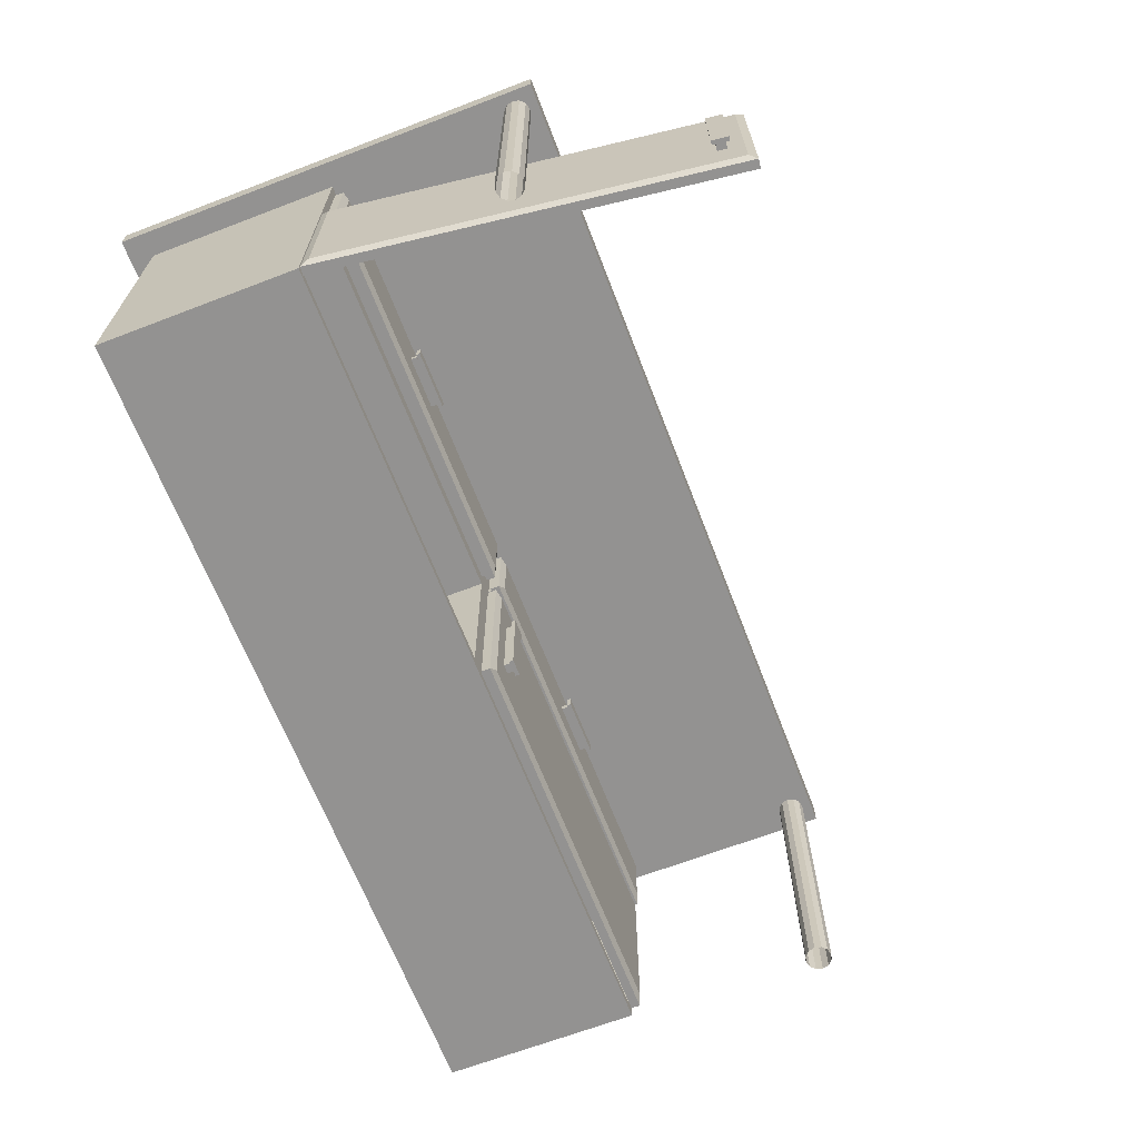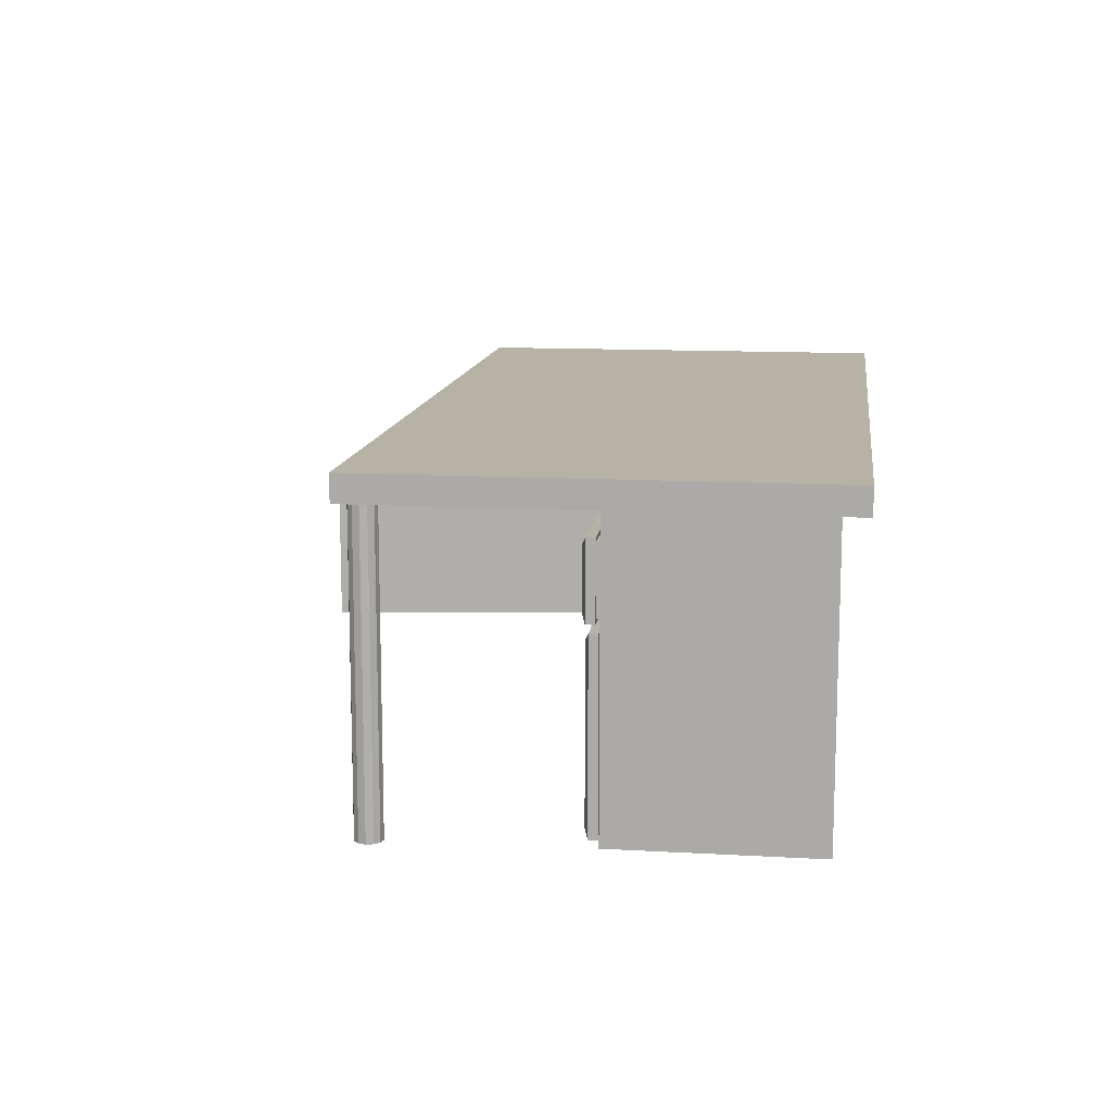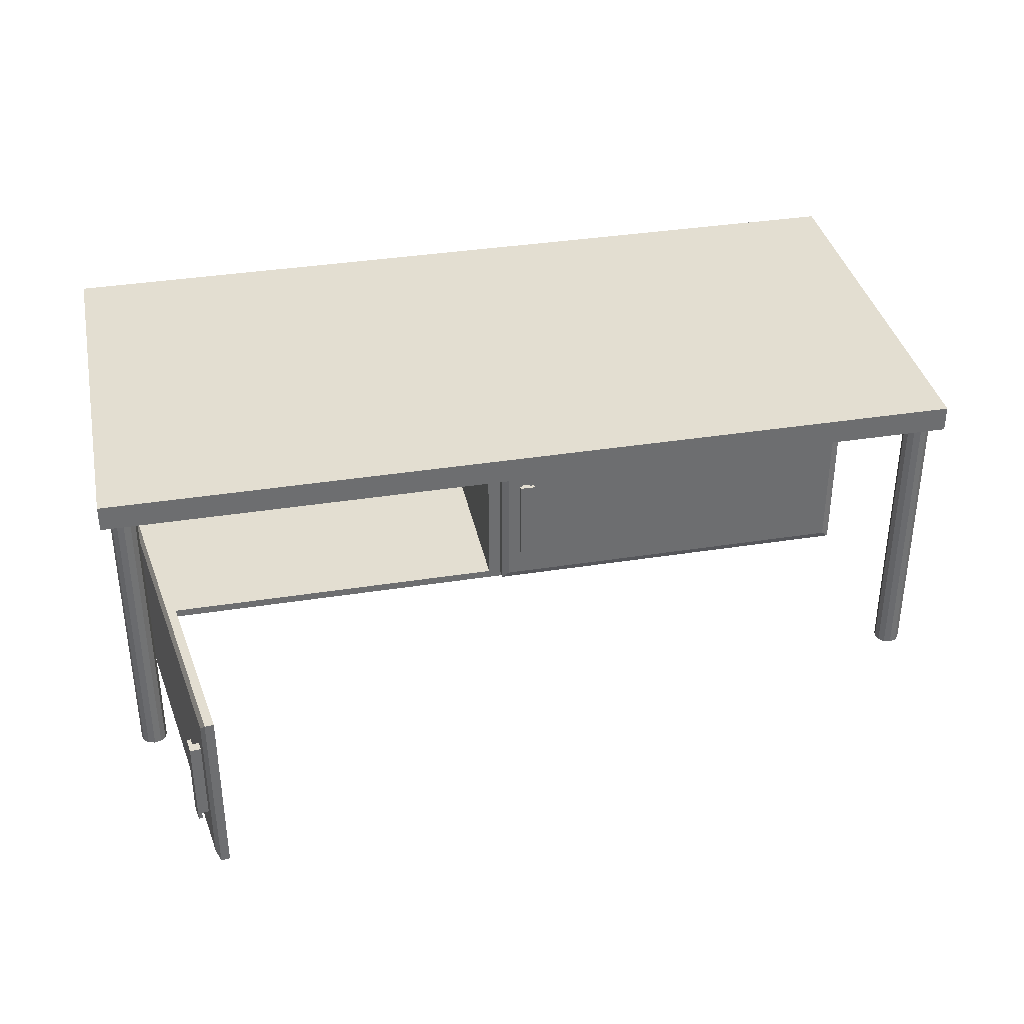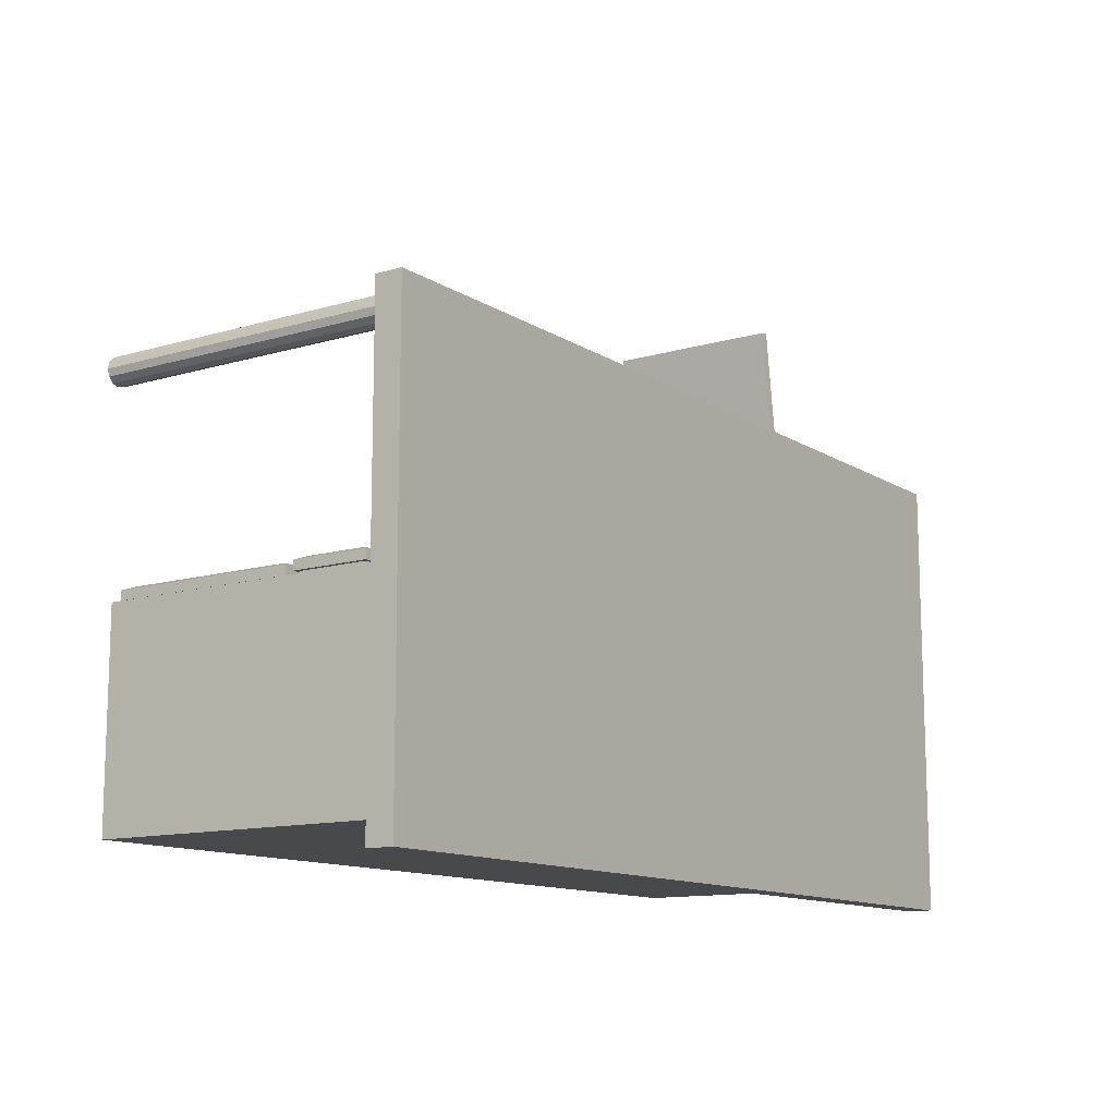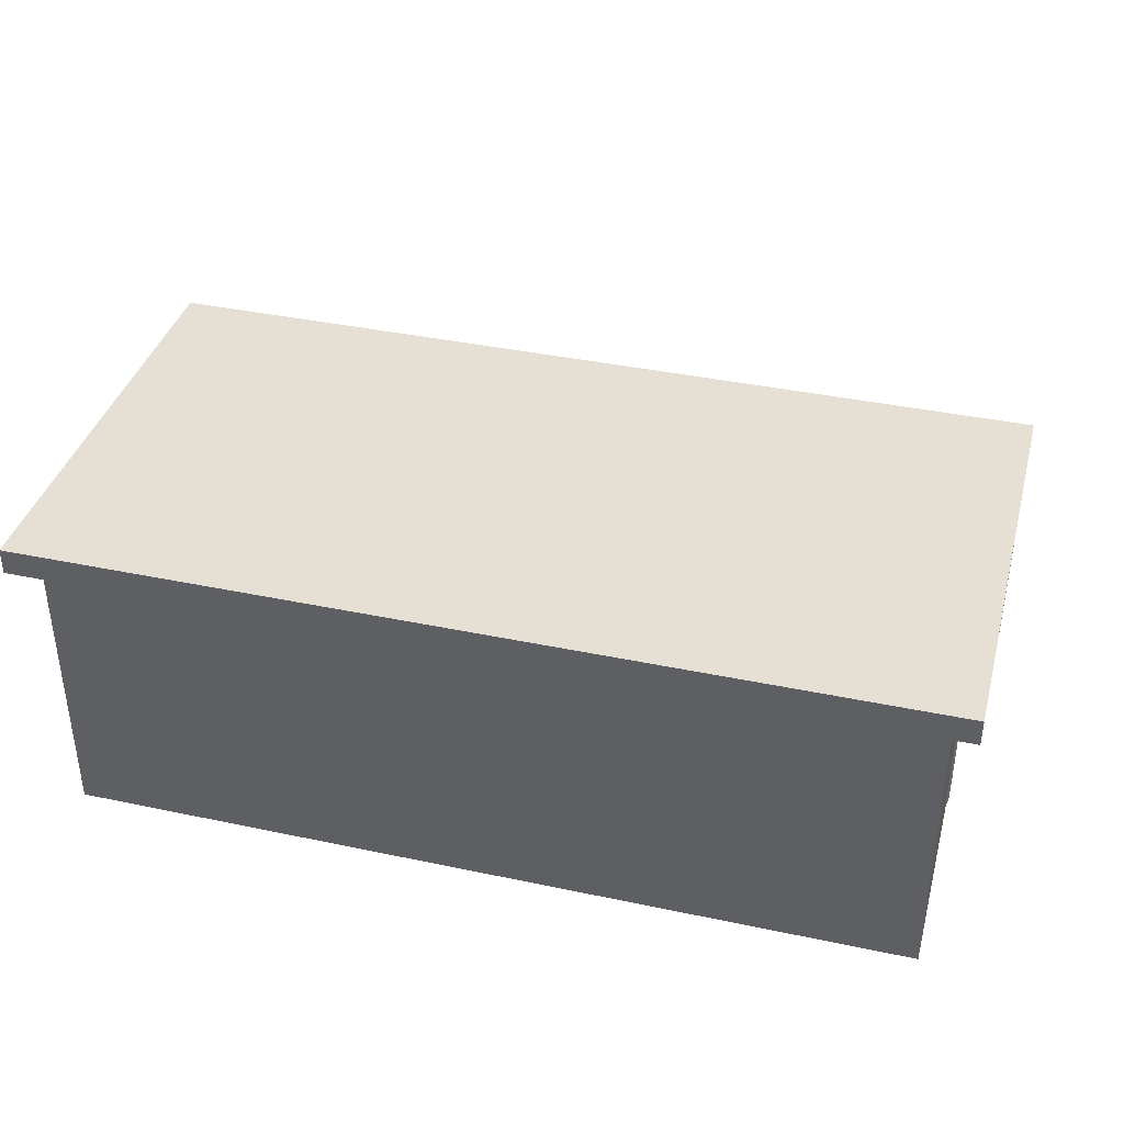
<metadata>
{"format":"obj","ext":"obj","renderer":"f3d","projection":"perspective","resolution":1024,"background":"white","views":[{"elev":-66.4,"azim":-69.0,"up":"+Y"},{"elev":12.3,"azim":97.6,"up":"+Y"},{"elev":36.2,"azim":-11.7,"up":"+Y"},{"elev":-12.3,"azim":124.8,"up":"+Z"},{"elev":38.2,"azim":-165.0,"up":"+Y"}]}
</metadata>
<code>
g default
v 0.02 0.4138 -0.2175
v 0.9254 0.4138 -0.2175
v 0.9254 0.02181 -0.2175
v 0.02 0.02181 -0.2175
v 0.0107 0.4231 -0.2175
v 0.9347 0.4231 -0.2175
v 0.9347 0.01251 -0.2175
v 0.0107 0.01251 -0.2175
v 0.0107 0.4231 -0.1975
v 0.9347 0.4231 -0.1975
v 0.9347 0.01251 -0.1975
v 0.0107 0.01251 -0.1975
v 0.0284 0.4054 -0.1898
v 0.917 0.4054 -0.1898
v 0.917 0.03021 -0.1898
v 0.0284 0.03021 -0.1898
v 0.0636 0.3137 -0.1898
v 0.08476 0.3137 -0.1898
v 0.08476 0.1219 -0.1898
v 0.0636 0.1219 -0.1898
v 0.0636 0.3137 -0.1738
v 0.08476 0.3137 -0.1738
v 0.08476 0.1219 -0.1738
v 0.0636 0.1219 -0.1738
v 0.0555 0.3218 -0.1738
v 0.09286 0.3218 -0.1738
v 0.09286 0.1138 -0.1738
v 0.0555 0.1138 -0.1738
v 0.0555 0.3218 -0.1648
v 0.09286 0.3218 -0.1648
v 0.09286 0.1138 -0.1648
v 0.0555 0.1138 -0.1648
v 1 0.672 0.2796
v 0 0.672 0.2796
v -1 0.672 0.2796
v 1 0.731 0.2796
v 0 0.731 0.2796
v -1 0.731 0.2796
v -1 0.672 -0.7204
v 0 0.672 -0.7204
v 1 0.672 -0.7204
v -1 0.731 -0.7204
v 0 0.731 -0.7204
v 1 0.731 -0.7204
v 0.9454 0.672 -0.6661
v 0 0.672 -0.6661
v 0 0.672 -0.2207
v 0.9454 0.672 -0.2207
v -0.9454 0.672 -0.6661
v -0.9454 0.672 -0.2207
v 0.9454 0.622 -0.6661
v 0 0.622 -0.6661
v 0 0.622 -0.2207
v 0.9454 0.622 -0.2207
v -0.9454 0.622 -0.6661
v -0.9454 0.622 -0.2207
v 0.9454 0.432 -0.6661
v 0 0.432 -0.6661
v 0 0.432 -0.2207
v 0.9454 0.432 -0.2207
v -0.9454 0.432 -0.6661
v -0.9454 0.432 -0.2207
v 0.9454 0 -0.6661
v 0 0 -0.6661
v 0 0 -0.2207
v 0.9454 0 -0.2207
v -0.9454 0 -0.6661
v -0.9454 0 -0.2207
v -0.9254 0.602 -0.2207
v -0.02 0.602 -0.2207
v -0.02 0.452 -0.2207
v -0.9254 0.452 -0.2207
v 0.02 0.602 -0.2207
v 0.9254 0.602 -0.2207
v 0.9254 0.452 -0.2207
v 0.02 0.452 -0.2207
v -0.9254 0.412 -0.2207
v -0.02 0.412 -0.2207
v -0.02 0.02 -0.2207
v -0.9254 0.02 -0.2207
v 0.02 0.412 -0.2207
v 0.9254 0.412 -0.2207
v 0.9254 0.02 -0.2207
v 0.02 0.02 -0.2207
v -0.919 0.7195 0.2286
v -0.923 0.7195 0.2136
v -0.934 0.7195 0.2027
v -0.949 0.7195 0.1986
v -0.964 0.7195 0.2027
v -0.975 0.7195 0.2136
v -0.979 0.7195 0.2286
v -0.975 0.7195 0.2436
v -0.964 0.7195 0.2546
v -0.949 0.7195 0.2586
v -0.934 0.7195 0.2546
v -0.923 0.7195 0.2436
v -0.919 -0.0005 0.2286
v -0.923 -0.0005 0.2136
v -0.934 -0.0005 0.2027
v -0.949 -0.0005 0.1986
v -0.964 -0.0005 0.2027
v -0.975 -0.0005 0.2136
v -0.979 -0.0005 0.2286
v -0.975 -0.0005 0.2436
v -0.964 -0.0005 0.2546
v -0.949 -0.0005 0.2586
v -0.934 -0.0005 0.2546
v -0.923 -0.0005 0.2436
v 0.981 0.7195 0.2286
v 0.977 0.7195 0.2136
v 0.966 0.7195 0.2027
v 0.951 0.7195 0.1986
v 0.936 0.7195 0.2027
v 0.925 0.7195 0.2136
v 0.921 0.7195 0.2286
v 0.925 0.7195 0.2436
v 0.936 0.7195 0.2546
v 0.951 0.7195 0.2586
v 0.966 0.7195 0.2546
v 0.977 0.7195 0.2436
v 0.981 -0.0005 0.2286
v 0.977 -0.0005 0.2136
v 0.966 -0.0005 0.2027
v 0.951 -0.0005 0.1986
v 0.936 -0.0005 0.2027
v 0.925 -0.0005 0.2136
v 0.921 -0.0005 0.2286
v 0.925 -0.0005 0.2436
v 0.936 -0.0005 0.2546
v 0.951 -0.0005 0.2586
v 0.966 -0.0005 0.2546
v 0.977 -0.0005 0.2436
v 0.02 0.412 -0.6257
v 0.9254 0.412 -0.6257
v 0.02 0.02 -0.6257
v 0.9254 0.02 -0.6257
v -0.9254 0.412 -0.6257
v -0.02 0.412 -0.6257
v -0.9254 0.02 -0.6257
v -0.02 0.02 -0.6257
v 0.9254 0.452 -0.6342
v 0.02 0.452 -0.6342
v 0.9254 0.602 -0.6342
v 0.02 0.602 -0.6342
v -0.02 0.452 -0.6342
v -0.9254 0.452 -0.6342
v -0.02 0.602 -0.6342
v -0.9254 0.602 -0.6342
v -0.9236 0.412 -0.2121
v -0.805 0.412 0.6855
v -0.805 0.02 0.6855
v -0.9236 0.02 -0.2121
v -0.9248 0.4213 -0.2213
v -0.8038 0.4213 0.6948
v -0.8038 0.0107 0.6948
v -0.9248 0.0107 -0.2213
v -0.9446 0.4213 -0.2187
v -0.8236 0.4213 0.6974
v -0.8236 0.0107 0.6974
v -0.9446 0.0107 -0.2187
v -0.9499 0.4036 -0.2001
v -0.8336 0.4036 0.6808
v -0.8336 0.0284 0.6808
v -0.9499 0.0284 -0.2001
v -0.841 0.3119 0.625
v -0.8382 0.3119 0.6459
v -0.8382 0.1201 0.6459
v -0.841 0.1201 0.625
v -0.8568 0.3119 0.6271
v -0.8541 0.3119 0.648
v -0.8541 0.1201 0.648
v -0.8568 0.1201 0.6271
v -0.8579 0.32 0.619
v -0.853 0.32 0.6561
v -0.853 0.112 0.6561
v -0.8579 0.112 0.619
v -0.8668 0.32 0.6202
v -0.8619 0.32 0.6572
v -0.8619 0.112 0.6572
v -0.8668 0.112 0.6202
v 0.02 0.5991 -0.2113
v 0.9254 0.5991 -0.2113
v 0.9254 0.4491 -0.2113
v 0.02 0.4491 -0.2113
v 0.0107 0.6084 -0.2113
v 0.9347 0.6084 -0.2113
v 0.9347 0.4398 -0.2113
v 0.0107 0.4398 -0.2113
v 0.0107 0.6084 -0.1913
v 0.9347 0.6084 -0.1913
v 0.9347 0.4398 -0.1913
v 0.0107 0.4398 -0.1913
v 0.0284 0.5907 -0.1836
v 0.917 0.5907 -0.1836
v 0.917 0.4575 -0.1836
v 0.0284 0.4575 -0.1836
v 0.3989 0.5307 -0.1836
v 0.5195 0.5307 -0.1836
v 0.5195 0.5175 -0.1836
v 0.3989 0.5175 -0.1836
v 0.3989 0.5307 -0.1676
v 0.5195 0.5307 -0.1676
v 0.5195 0.5175 -0.1676
v 0.3989 0.5175 -0.1676
v 0.3908 0.5388 -0.1676
v 0.5276 0.5388 -0.1676
v 0.5276 0.5094 -0.1676
v 0.3908 0.5094 -0.1676
v 0.3908 0.5388 -0.1586
v 0.5276 0.5388 -0.1586
v 0.5276 0.5094 -0.1586
v 0.3908 0.5094 -0.1586
v 0.9254 0.4491 -0.5767
v 0.02 0.4491 -0.5767
v 0.02 0.5991 -0.5767
v 0.9254 0.5991 -0.5767
v 0.04227 0.5991 -0.2344
v 0.9031 0.5991 -0.2344
v 0.9031 0.5991 -0.5536
v 0.04227 0.5991 -0.5536
v 0.04227 0.4691 -0.2344
v 0.9031 0.4691 -0.2344
v 0.9031 0.4691 -0.5536
v 0.04227 0.4691 -0.5536
v -0.9273 0.5991 -0.2113
v -0.02192 0.5991 -0.2113
v -0.02192 0.4491 -0.2113
v -0.9273 0.4491 -0.2113
v -0.9366 0.6084 -0.2113
v -0.01262 0.6084 -0.2113
v -0.01262 0.4398 -0.2113
v -0.9366 0.4398 -0.2113
v -0.9366 0.6084 -0.1913
v -0.01262 0.6084 -0.1913
v -0.01262 0.4398 -0.1913
v -0.9366 0.4398 -0.1913
v -0.9189 0.5907 -0.1836
v -0.03032 0.5907 -0.1836
v -0.03032 0.4575 -0.1836
v -0.9189 0.4575 -0.1836
v -0.5484 0.5307 -0.1836
v -0.4278 0.5307 -0.1836
v -0.4278 0.5175 -0.1836
v -0.5484 0.5175 -0.1836
v -0.5484 0.5307 -0.1676
v -0.4278 0.5307 -0.1676
v -0.4278 0.5175 -0.1676
v -0.5484 0.5175 -0.1676
v -0.5565 0.5388 -0.1676
v -0.4197 0.5388 -0.1676
v -0.4197 0.5094 -0.1676
v -0.5565 0.5094 -0.1676
v -0.5565 0.5388 -0.1586
v -0.4197 0.5388 -0.1586
v -0.4197 0.5094 -0.1586
v -0.5565 0.5094 -0.1586
v -0.02192 0.4491 -0.5767
v -0.9273 0.4491 -0.5767
v -0.9273 0.5991 -0.5767
v -0.02192 0.5991 -0.5767
v -0.9051 0.5991 -0.2344
v -0.04419 0.5991 -0.2344
v -0.04419 0.5991 -0.5536
v -0.9051 0.5991 -0.5536
v -0.9051 0.4691 -0.2344
v -0.04419 0.4691 -0.2344
v -0.04419 0.4691 -0.5536
v -0.9051 0.4691 -0.5536
g LabDesk_03
f 5 6 2 1
f 6 7 3 2
f 7 8 4 3
f 8 5 1 4
f 9 10 6 5
f 10 11 7 6
f 11 12 8 7
f 12 9 5 8
f 13 14 10 9
f 14 15 11 10
f 15 16 12 11
f 16 13 9 12
f 17 18 14 13
f 18 19 15 14
f 19 20 16 15
f 20 17 13 16
f 21 22 18 17
f 22 23 19 18
f 23 24 20 19
f 24 21 17 20
f 25 26 22 21
f 26 27 23 22
f 27 28 24 23
f 28 25 21 24
f 32 31 30 29
f 29 30 26 25
f 30 31 27 26
f 31 32 28 27
f 32 29 25 28
f 3 4 1 2
f 36 37 34 33
f 37 38 35 34
f 42 43 40 39
f 43 44 41 40
f 38 37 43 42
f 37 36 44 43
f 44 36 33 41
f 38 42 39 35
f 45 46 40 41
f 46 49 39 40
f 49 50 35 39
f 50 47 34 35
f 47 48 33 34
f 48 45 41 33
f 51 52 46 45
f 52 55 49 46
f 55 56 50 49
f 56 53 47 50
f 53 54 48 47
f 54 51 45 48
f 57 58 52 51
f 58 61 55 52
f 61 62 56 55
f 60 57 51 54
f 66 65 64 63
f 65 68 67 64
f 63 64 58 57
f 64 67 61 58
f 67 68 62 61
f 66 63 57 60
f 69 70 53 56
f 70 71 59 53
f 71 72 62 59
f 72 69 56 62
f 73 74 54 53
f 74 75 60 54
f 75 76 59 60
f 76 73 53 59
f 77 78 59 62
f 78 79 65 59
f 79 80 68 65
f 80 77 62 68
f 81 82 60 59
f 82 83 66 60
f 83 84 65 66
f 84 81 59 65
f 97 98 86 85
f 98 99 87 86
f 99 100 88 87
f 100 101 89 88
f 101 102 90 89
f 102 103 91 90
f 103 104 92 91
f 104 105 93 92
f 105 106 94 93
f 106 107 95 94
f 107 108 96 95
f 108 97 85 96
f 121 122 110 109
f 122 123 111 110
f 123 124 112 111
f 124 125 113 112
f 125 126 114 113
f 126 127 115 114
f 127 128 116 115
f 128 129 117 116
f 129 130 118 117
f 130 131 119 118
f 131 132 120 119
f 132 121 109 120
f 134 133 135 136
f 138 137 139 140
f 82 81 133 134
f 81 84 135 133
f 84 83 136 135
f 83 82 134 136
f 78 77 137 138
f 77 80 139 137
f 80 79 140 139
f 79 78 138 140
f 142 141 143 144
f 146 145 147 148
f 76 75 141 142
f 75 74 143 141
f 74 73 144 143
f 73 76 142 144
f 72 71 145 146
f 71 70 147 145
f 70 69 148 147
f 69 72 146 148
f 153 154 150 149
f 154 155 151 150
f 155 156 152 151
f 156 153 149 152
f 157 158 154 153
f 158 159 155 154
f 159 160 156 155
f 160 157 153 156
f 161 162 158 157
f 162 163 159 158
f 163 164 160 159
f 164 161 157 160
f 165 166 162 161
f 166 167 163 162
f 167 168 164 163
f 168 165 161 164
f 169 170 166 165
f 170 171 167 166
f 171 172 168 167
f 172 169 165 168
f 173 174 170 169
f 174 175 171 170
f 175 176 172 171
f 176 173 169 172
f 180 179 178 177
f 177 178 174 173
f 178 179 175 174
f 179 180 176 175
f 180 177 173 176
f 149 150 151 152
f 185 186 182 181
f 186 187 183 182
f 187 188 184 183
f 188 185 181 184
f 189 190 186 185
f 190 191 187 186
f 191 192 188 187
f 192 189 185 188
f 193 194 190 189
f 194 195 191 190
f 195 196 192 191
f 196 193 189 192
f 197 198 194 193
f 198 199 195 194
f 199 200 196 195
f 200 197 193 196
f 201 202 198 197
f 202 203 199 198
f 203 204 200 199
f 204 201 197 200
f 205 206 202 201
f 206 207 203 202
f 207 208 204 203
f 208 205 201 204
f 212 211 210 209
f 209 210 206 205
f 210 211 207 206
f 211 212 208 207
f 212 209 205 208
f 213 214 215 216
f 183 184 214 213
f 184 181 215 214
f 221 222 223 224
f 182 183 213 216
f 181 182 218 217
f 182 216 219 218
f 216 215 220 219
f 215 181 217 220
f 217 218 222 221
f 218 219 223 222
f 219 220 224 223
f 220 217 221 224
f 229 230 226 225
f 230 231 227 226
f 231 232 228 227
f 232 229 225 228
f 233 234 230 229
f 234 235 231 230
f 235 236 232 231
f 236 233 229 232
f 237 238 234 233
f 238 239 235 234
f 239 240 236 235
f 240 237 233 236
f 241 242 238 237
f 242 243 239 238
f 243 244 240 239
f 244 241 237 240
f 245 246 242 241
f 246 247 243 242
f 247 248 244 243
f 248 245 241 244
f 249 250 246 245
f 250 251 247 246
f 251 252 248 247
f 252 249 245 248
f 256 255 254 253
f 253 254 250 249
f 254 255 251 250
f 255 256 252 251
f 256 253 249 252
f 257 258 259 260
f 227 228 258 257
f 228 225 259 258
f 265 266 267 268
f 226 227 257 260
f 225 226 262 261
f 226 260 263 262
f 260 259 264 263
f 259 225 261 264
f 261 262 266 265
f 262 263 267 266
f 263 264 268 267
f 264 261 265 268

</code>
